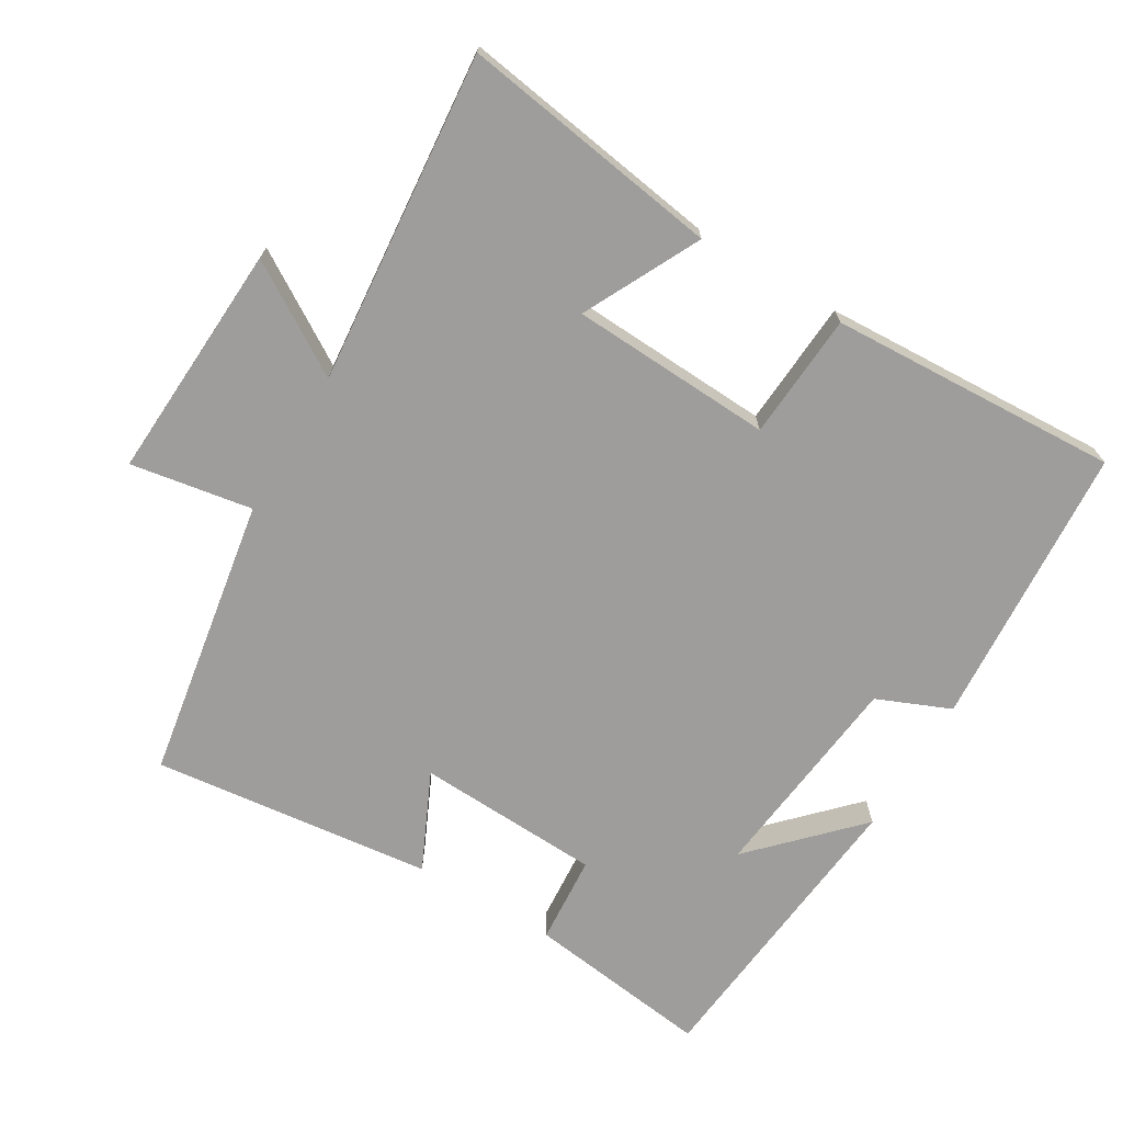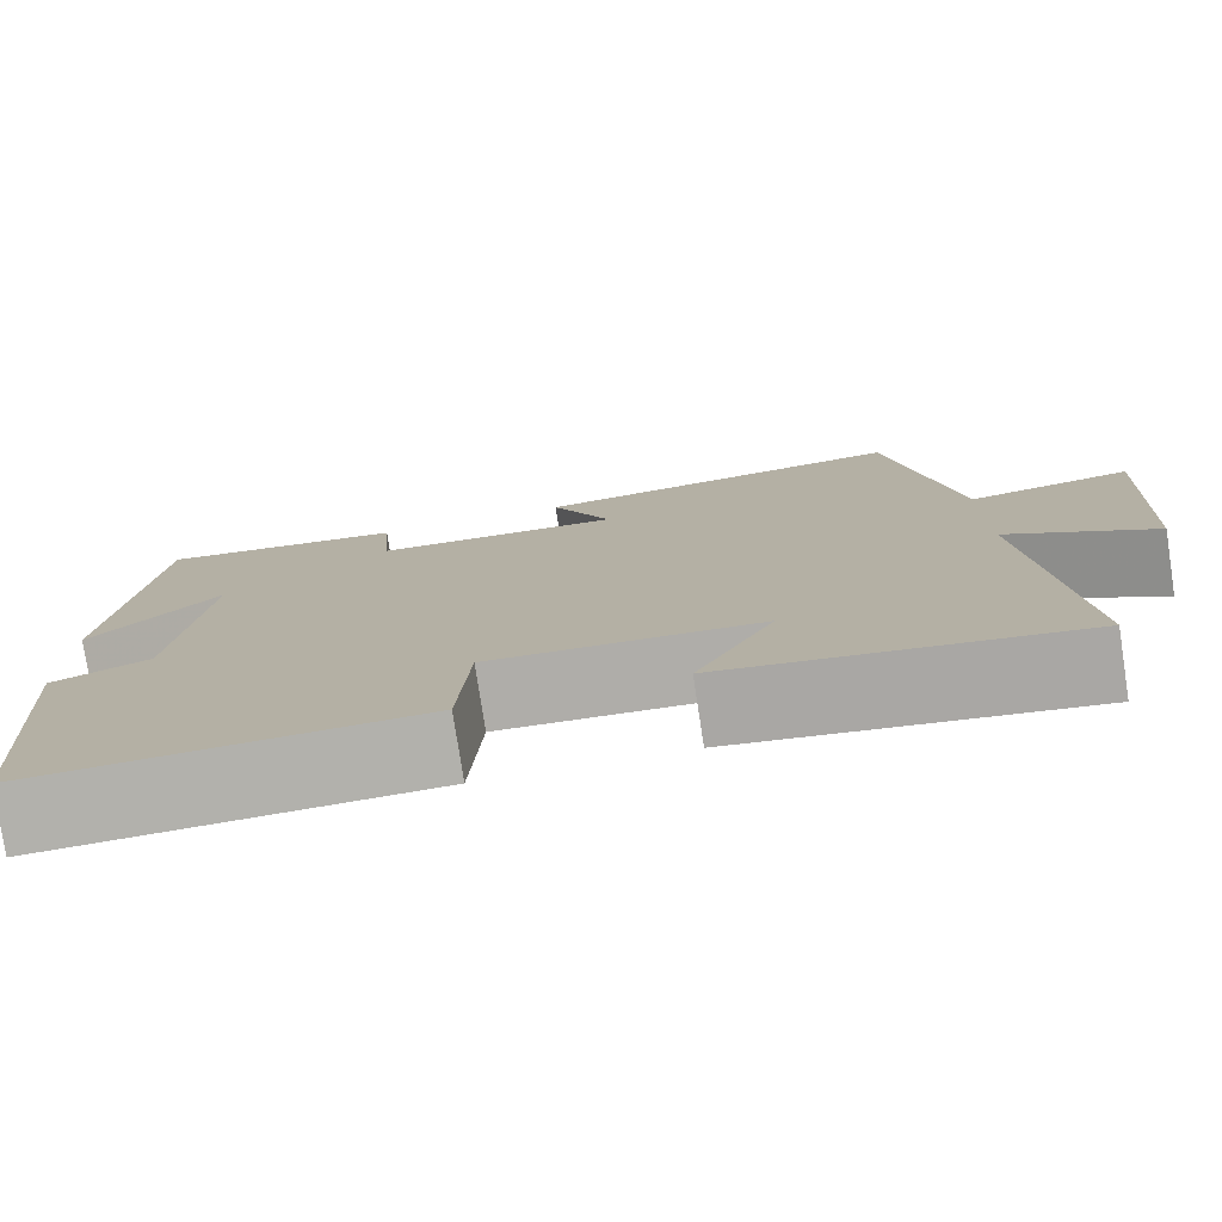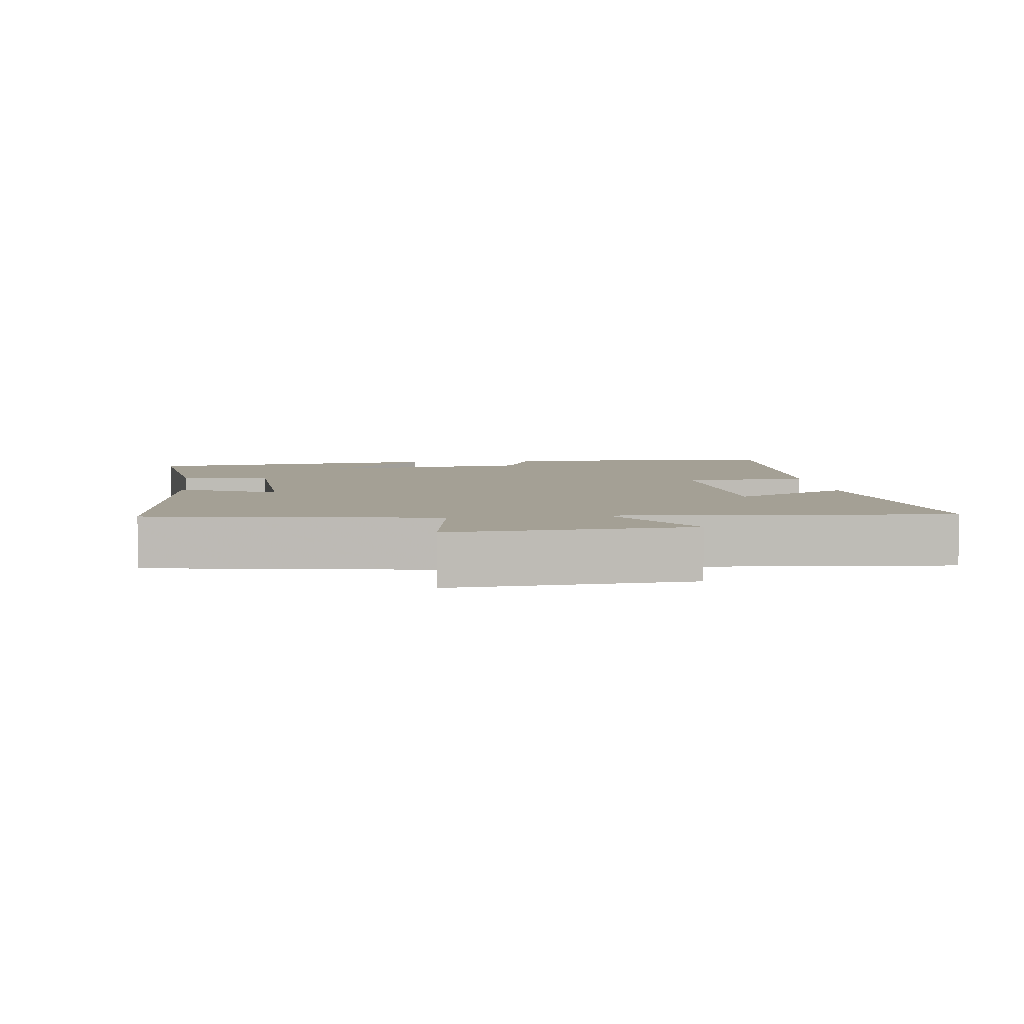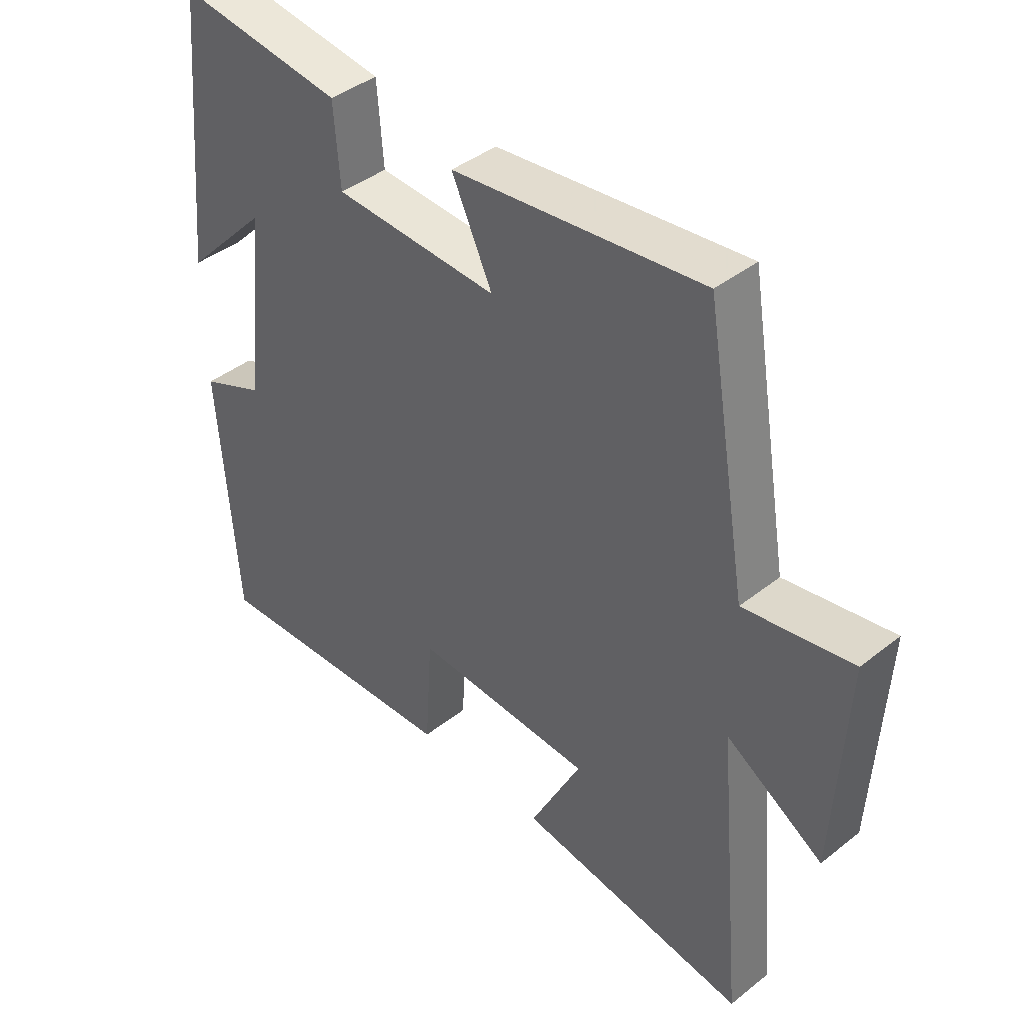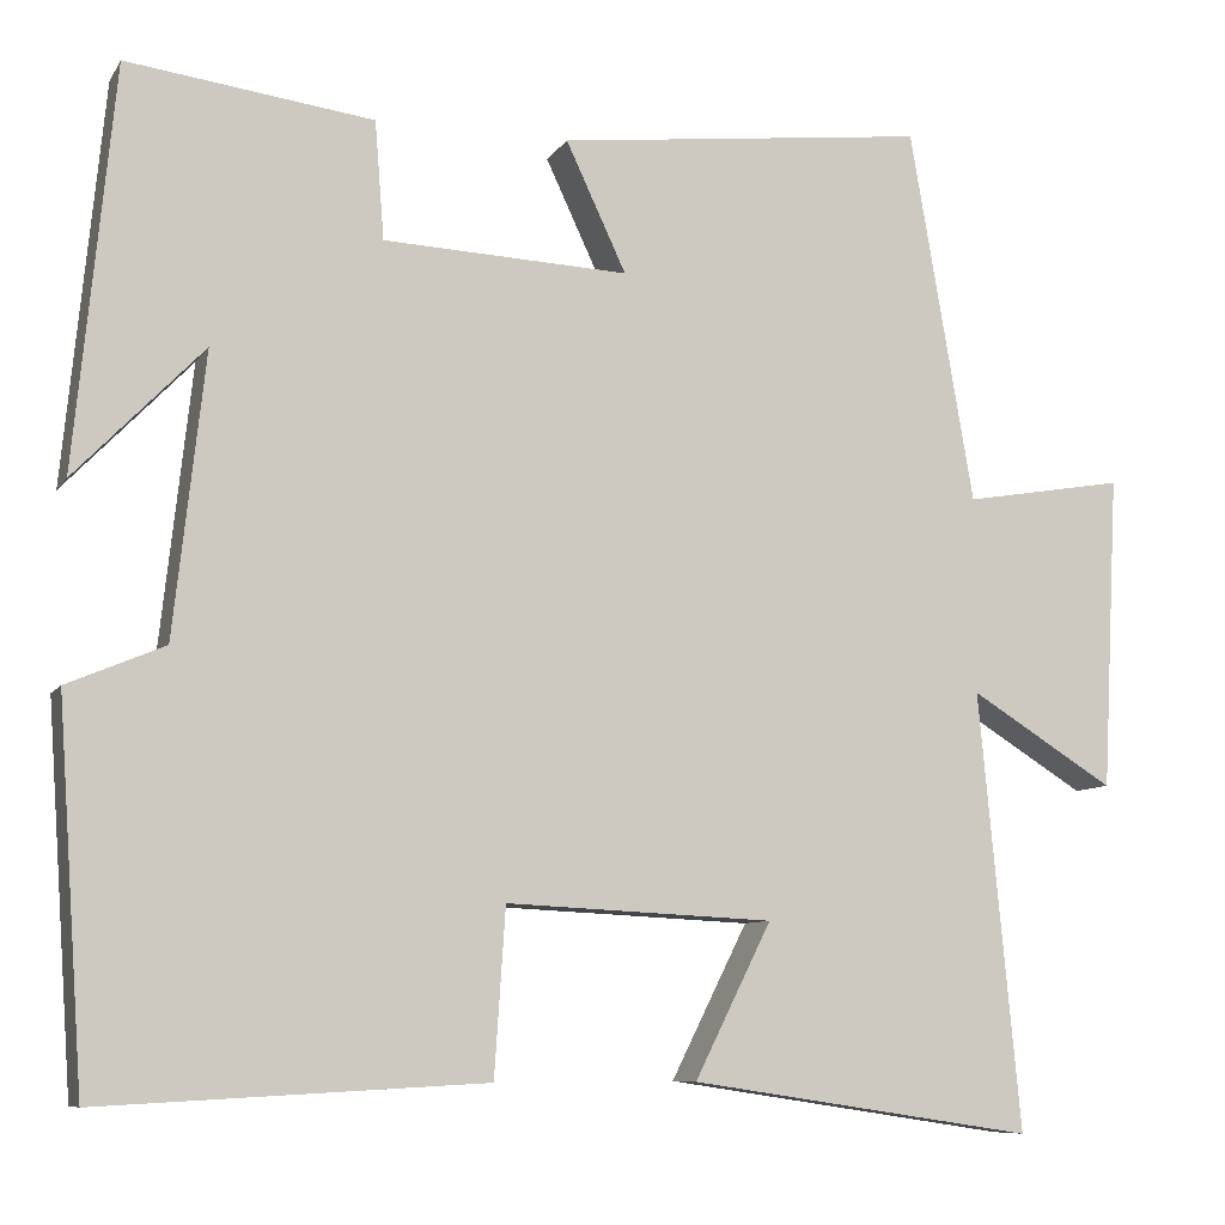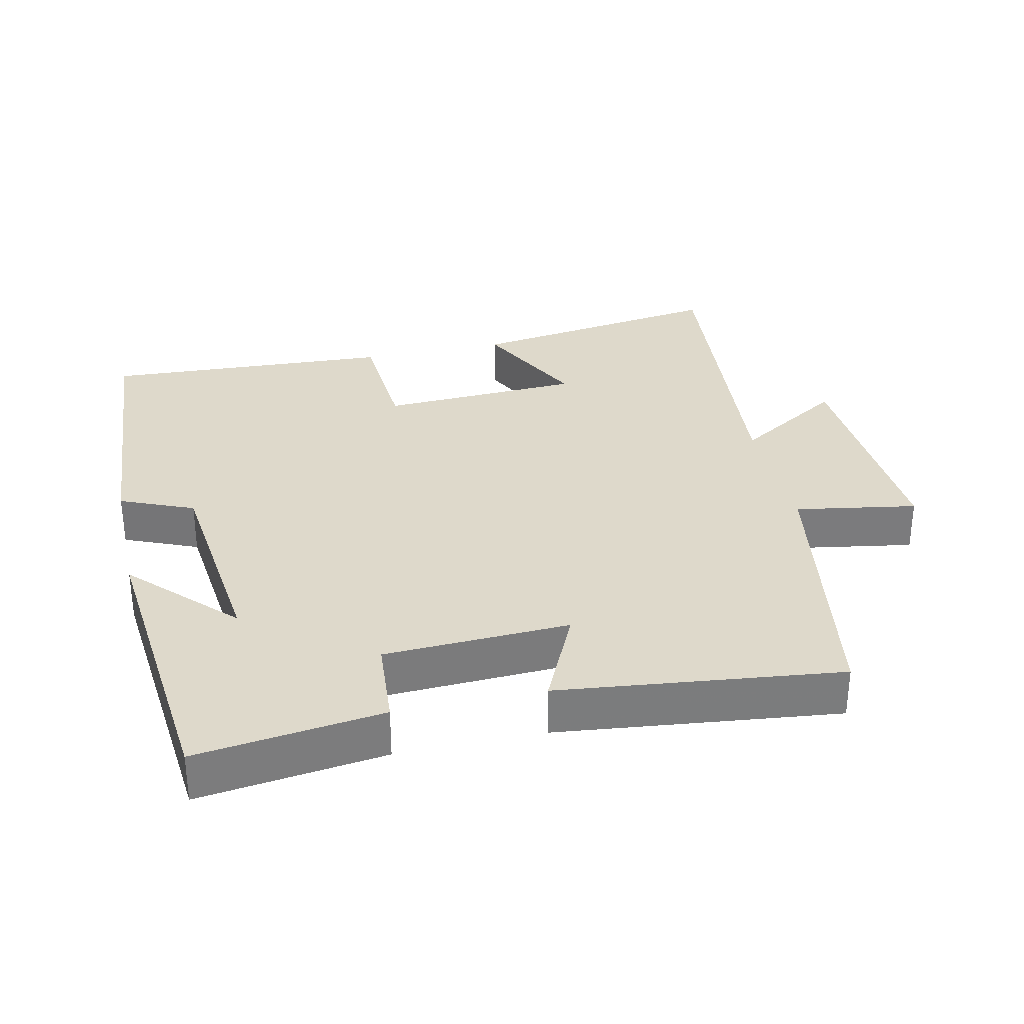
<metadata>
{"format":"obj","ext":"obj","renderer":"f3d","projection":"perspective","resolution":1024,"background":"white","views":[{"elev":-70.4,"azim":149.1,"up":"+Y"},{"elev":-78.1,"azim":8.7,"up":"+Z"},{"elev":5.7,"azim":82.5,"up":"+Y"},{"elev":41.5,"azim":46.4,"up":"+Z"},{"elev":-8.4,"azim":-19.2,"up":"+Z"},{"elev":31.7,"azim":-12.6,"up":"+Y"}]}
</metadata>
<code>
v 0.545 0.07 -0.557
v 0.168 0.07 -0.5
v 0.252 0.07 -0.332
v -0.04 0.07 -0.318
v -0.052 0.07 -0.5
v -0.471 0.07 -0.522
v -0.5 0.07 -0.111
v -0.394 0.07 -0.066
v -0.36 0.07 0.242
v -0.5 0.07 0.097
v -0.457 0.07 0.535
v -0.188 0.07 0.5
v -0.178 0.07 0.371
v 0.09 0.07 0.359
v 0.024 0.07 0.5
v 0.43 0.07 0.547
v 0.5 0.07 0.137
v 0.676 0.07 0.167
v 0.658 0.07 -0.177
v 0.5 0.07 -0.079
v 0.545 0 -0.557
v 0.168 0 -0.5
v 0.252 0 -0.332
v -0.04 0 -0.318
v -0.052 0 -0.5
v -0.471 0 -0.522
v -0.5 0 -0.111
v -0.394 0 -0.066
v -0.36 0 0.242
v -0.5 0 0.097
v -0.457 0 0.535
v -0.188 0 0.5
v -0.178 0 0.371
v 0.09 0 0.359
v 0.024 0 0.5
v 0.43 0 0.547
v 0.5 0 0.137
v 0.676 0 0.167
v 0.658 0 -0.177
v 0.5 0 -0.079
f 17 18 19 20
f 16 17 20
f 15 16 20
f 14 15 20
f 13 14 20 1
f 11 12 13
f 9 10 11
f 9 11 13 1
f 6 7 8
f 5 6 8
f 4 5 8
f 3 4 8 9
f 1 2 3
f 1 3 9
f 40 39 38 37
f 40 37 36
f 40 36 35
f 40 35 34
f 21 40 34 33
f 33 32 31
f 31 30 29
f 21 33 31 29
f 28 27 26
f 28 26 25
f 28 25 24
f 29 28 24 23
f 23 22 21
f 29 23 21
f 1 21 22 2
f 2 22 23 3
f 3 23 24 4
f 4 24 25 5
f 5 25 26 6
f 6 26 27 7
f 7 27 28 8
f 8 28 29 9
f 9 29 30 10
f 10 30 31 11
f 11 31 32 12
f 12 32 33 13
f 13 33 34 14
f 14 34 35 15
f 15 35 36 16
f 16 36 37 17
f 17 37 38 18
f 18 38 39 19
f 19 39 40 20
f 20 40 21 1

</code>
